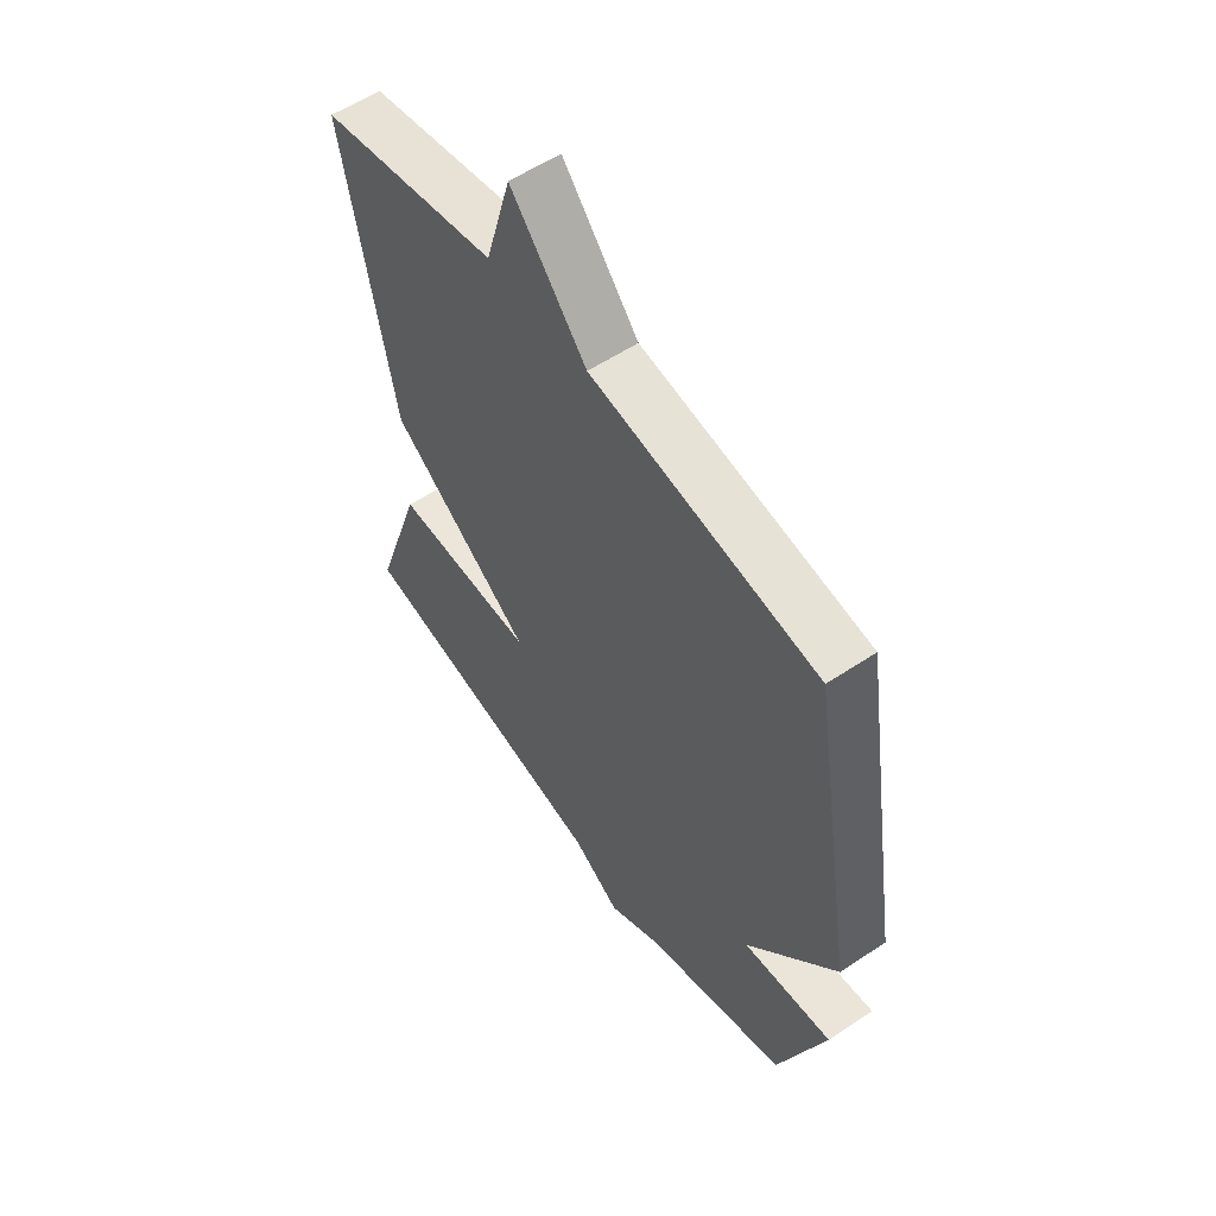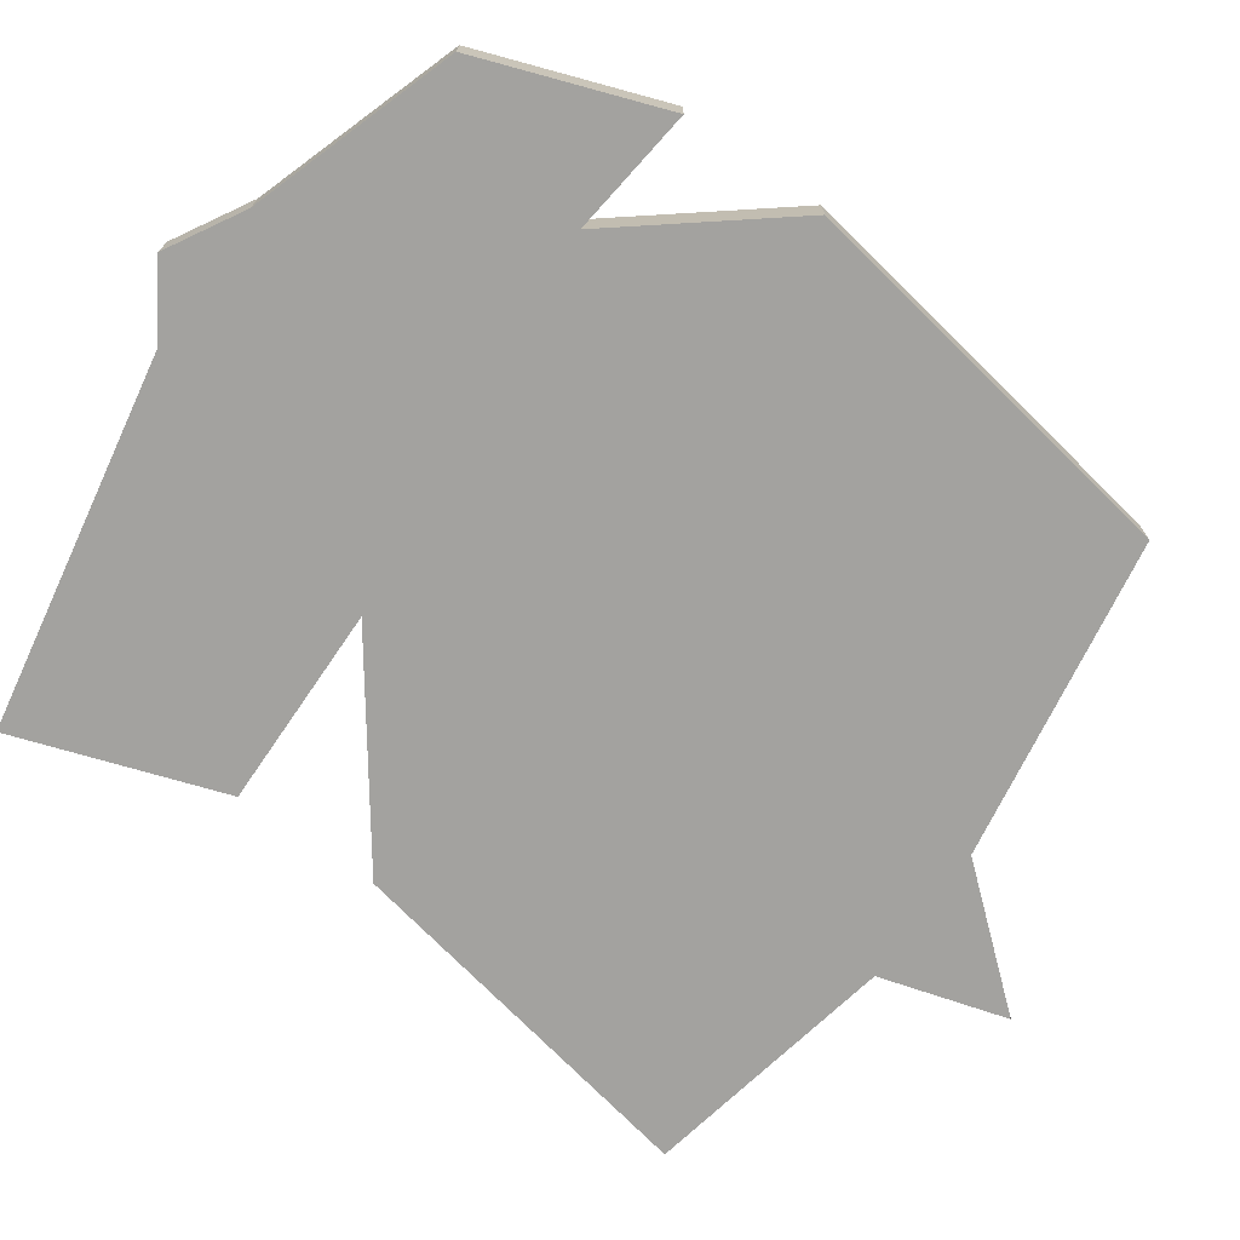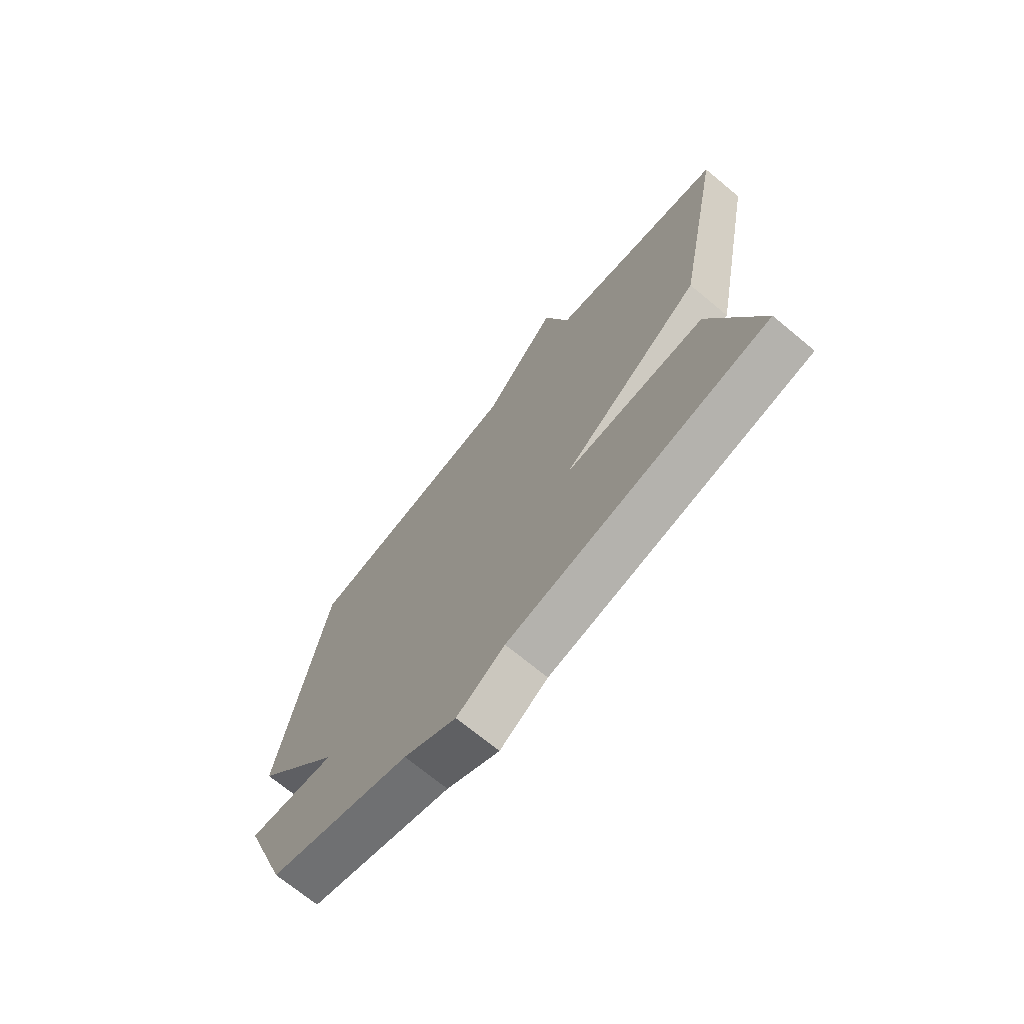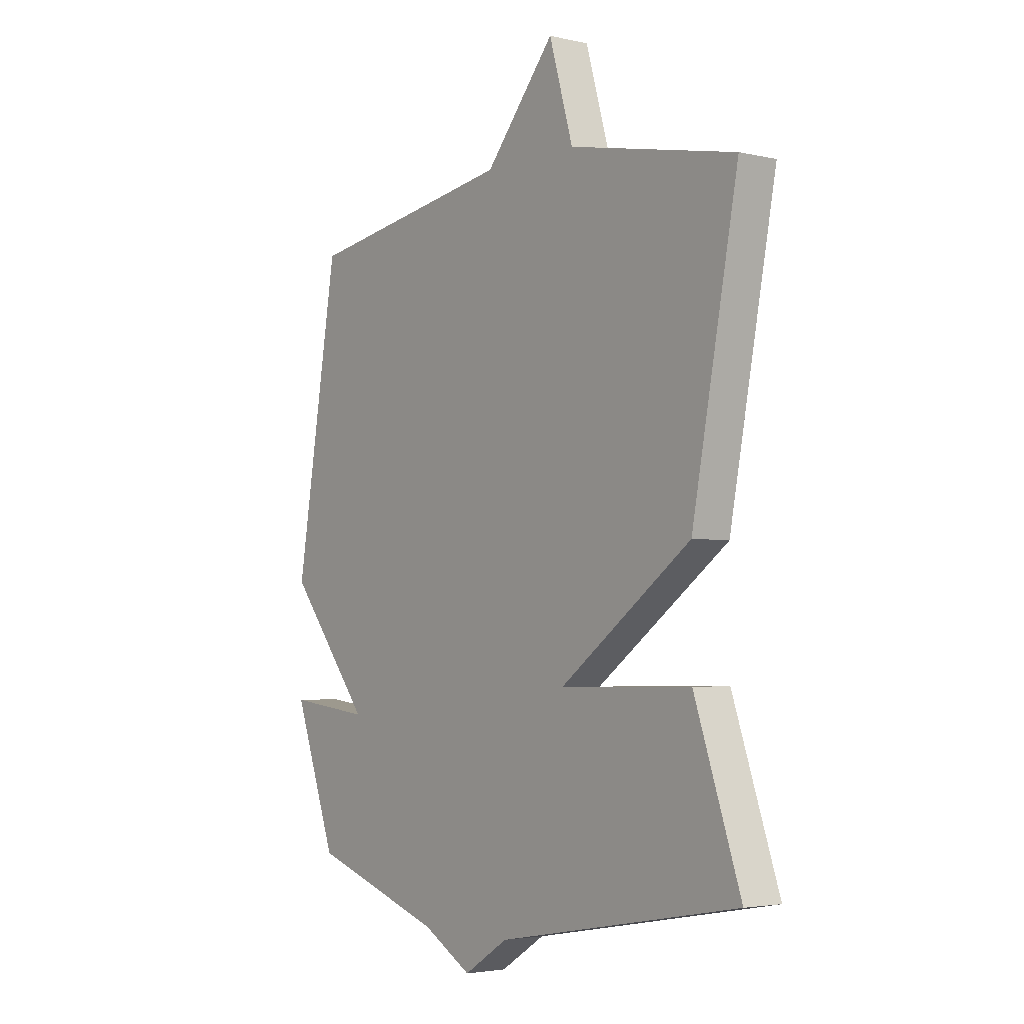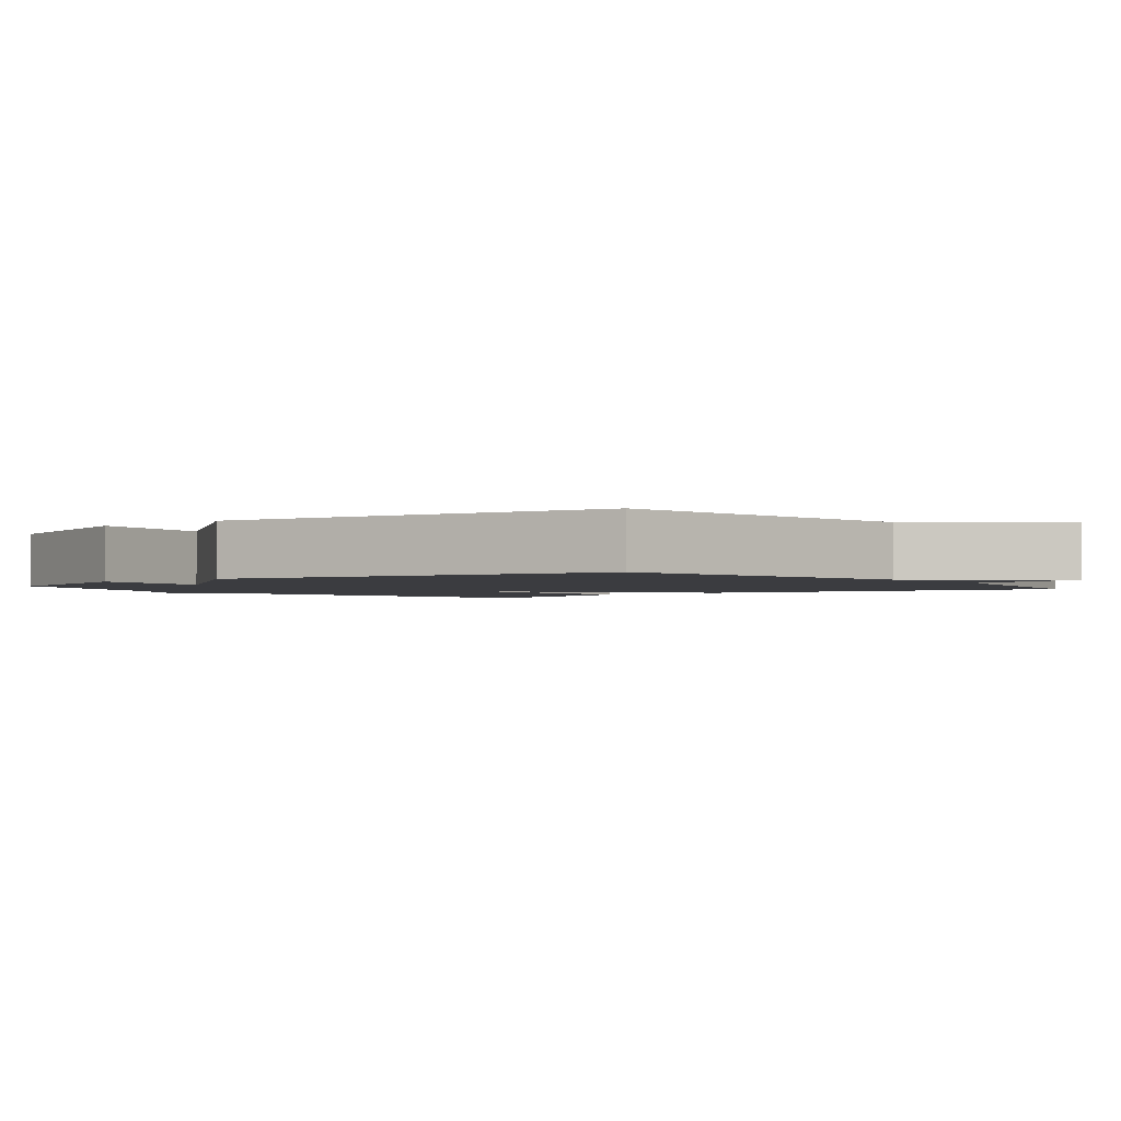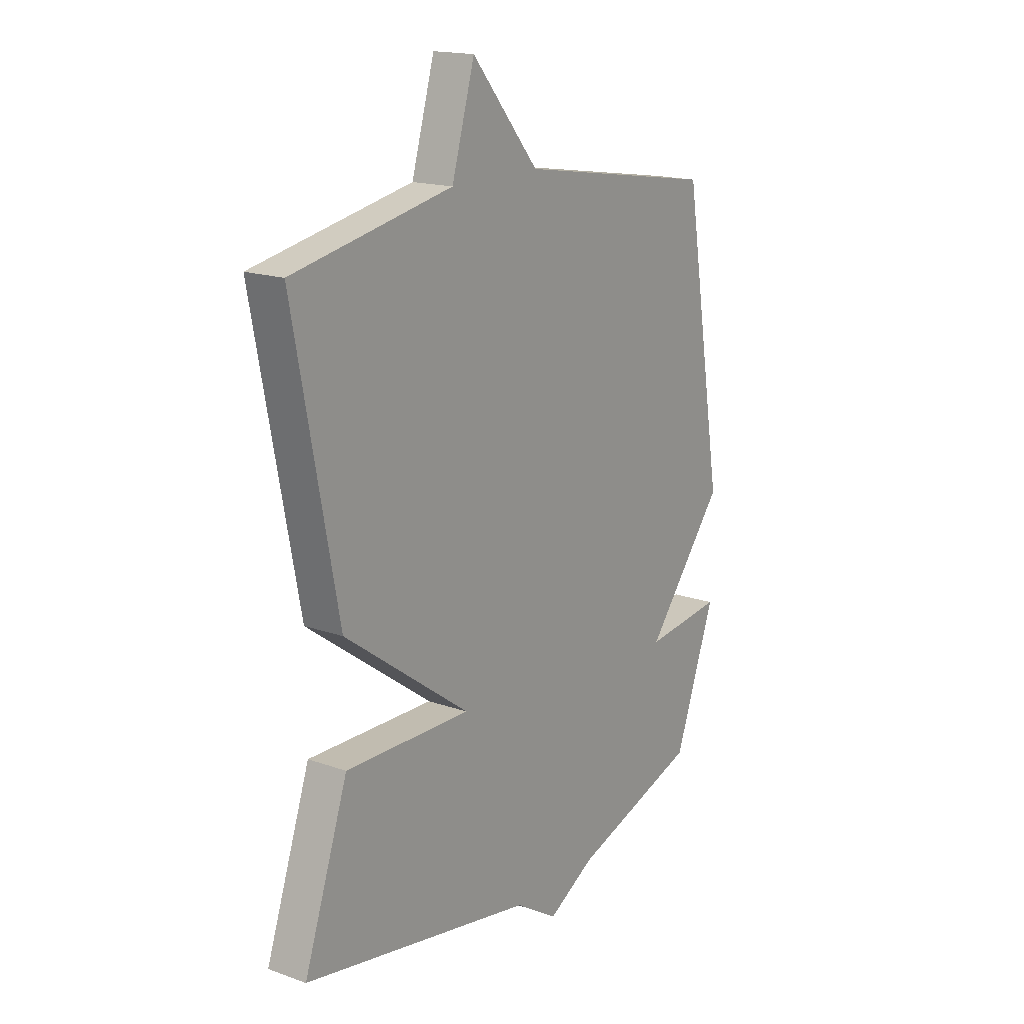
<metadata>
{"format":"obj","ext":"obj","renderer":"f3d","projection":"perspective","resolution":1024,"background":"white","views":[{"elev":56.8,"azim":-124.8,"up":"+Z"},{"elev":-72.5,"azim":-125.1,"up":"+Y"},{"elev":-71.1,"azim":50.4,"up":"+Z"},{"elev":-3.5,"azim":52.7,"up":"+Z"},{"elev":-2.0,"azim":-51.5,"up":"+Y"},{"elev":17.1,"azim":125.5,"up":"+Z"}]}
</metadata>
<code>
v -0.5 0.07 0.5
v -0.055 0.07 0.571
v 0.094 0.07 0.747
v 0.145 0.07 0.571
v 0.5 0.07 0.5
v 0.402 0.07 -0.013
v 0.121 0.07 -0.217
v 0.402 0.07 -0.213
v 0.5 0.07 -0.5
v -0.017 0.07 -0.594
v -0.112 0.07 -0.654
v -0.217 0.07 -0.594
v -0.5 0.07 -0.5
v -0.591 0.07 -0.248
v -0.415 0.07 -0.269
v -0.591 0.07 -0.048
v -0.5 0 0.5
v -0.055 0 0.571
v 0.094 0 0.747
v 0.145 0 0.571
v 0.5 0 0.5
v 0.402 0 -0.013
v 0.121 0 -0.217
v 0.402 0 -0.213
v 0.5 0 -0.5
v -0.017 0 -0.594
v -0.112 0 -0.654
v -0.217 0 -0.594
v -0.5 0 -0.5
v -0.591 0 -0.248
v -0.415 0 -0.269
v -0.591 0 -0.048
f 15 16 1 2
f 12 13 14 15
f 2 3 4
f 15 2 4
f 12 15 4
f 11 12 4
f 10 11 4
f 7 8 9 10
f 7 10 4
f 4 5 6 7
f 18 17 32 31
f 31 30 29 28
f 20 19 18
f 20 18 31
f 20 31 28
f 20 28 27
f 20 27 26
f 26 25 24 23
f 20 26 23
f 23 22 21 20
f 1 17 18 2
f 2 18 19 3
f 3 19 20 4
f 4 20 21 5
f 5 21 22 6
f 6 22 23 7
f 7 23 24 8
f 8 24 25 9
f 9 25 26 10
f 10 26 27 11
f 11 27 28 12
f 12 28 29 13
f 13 29 30 14
f 14 30 31 15
f 15 31 32 16
f 16 32 17 1

</code>
